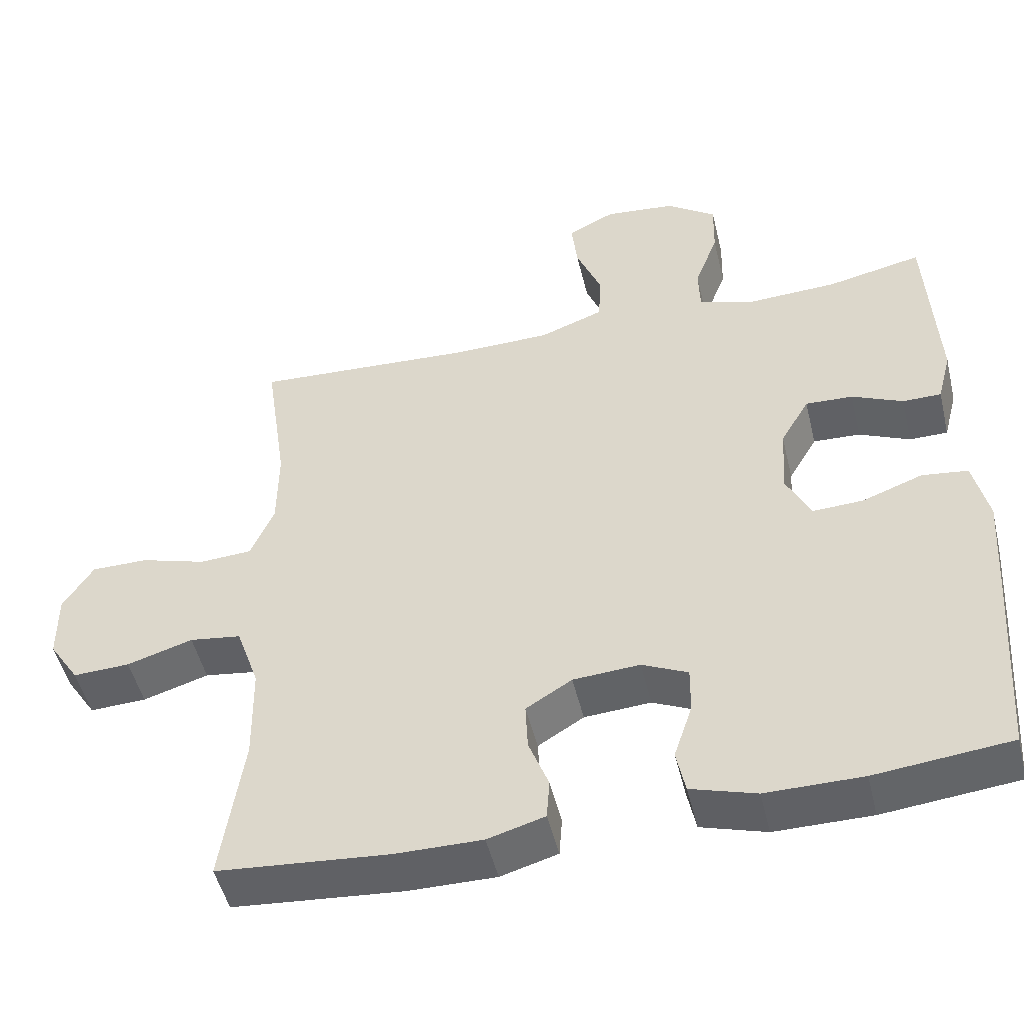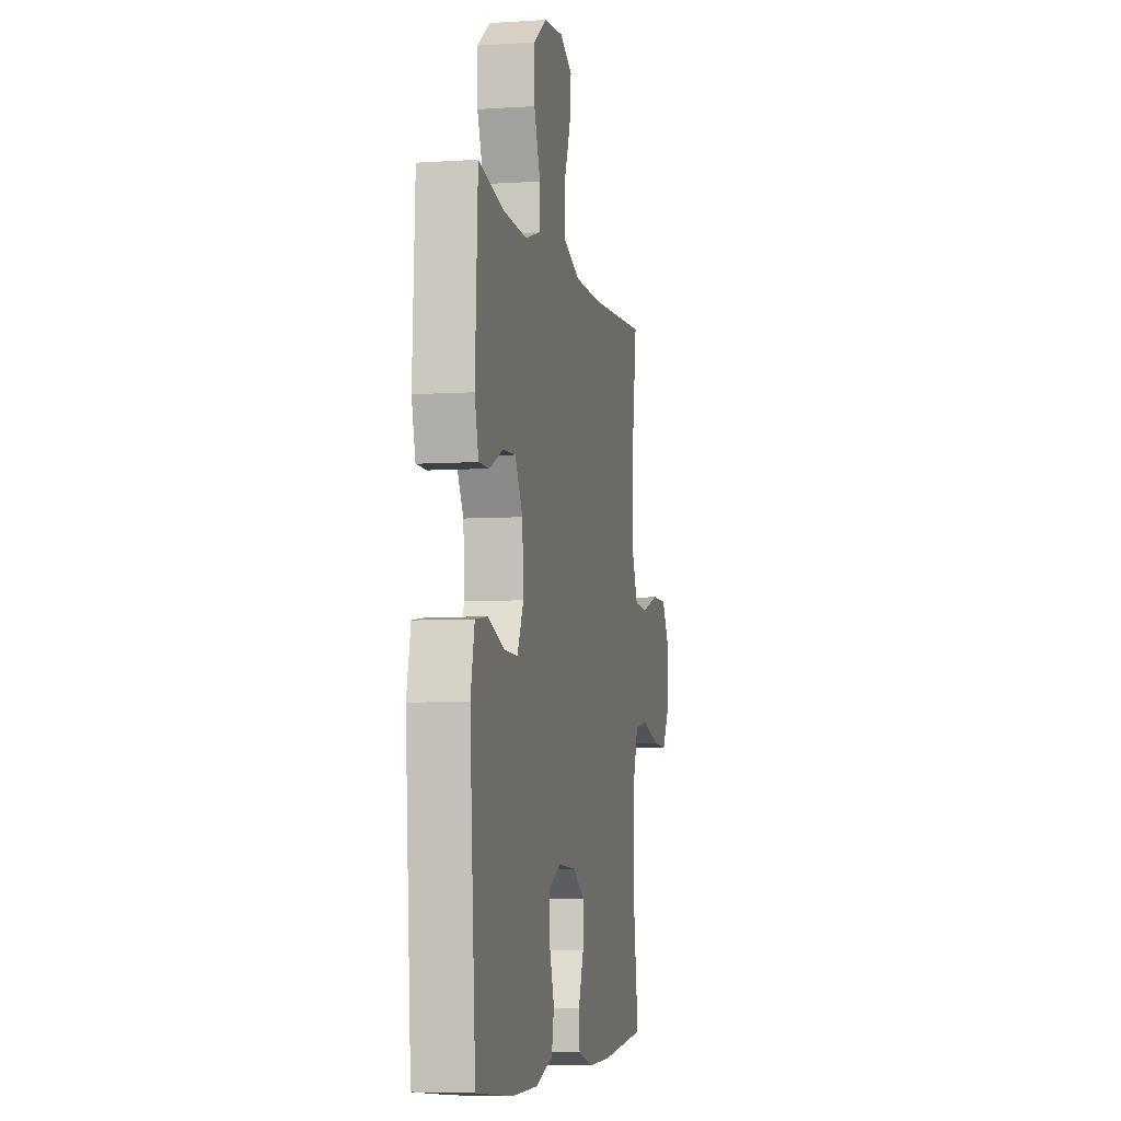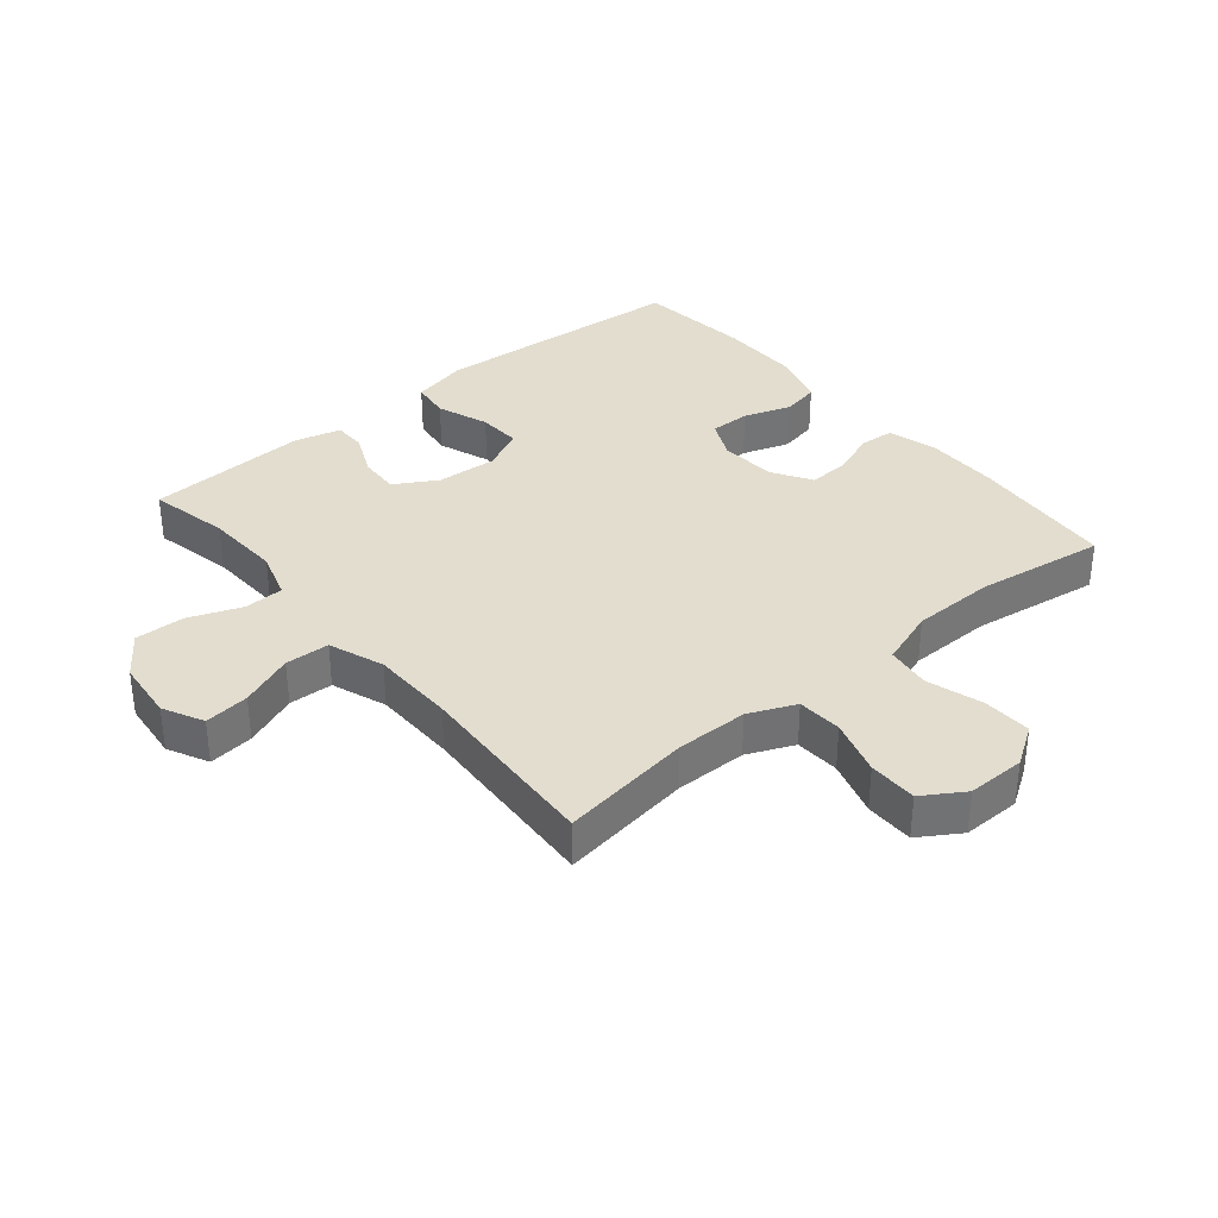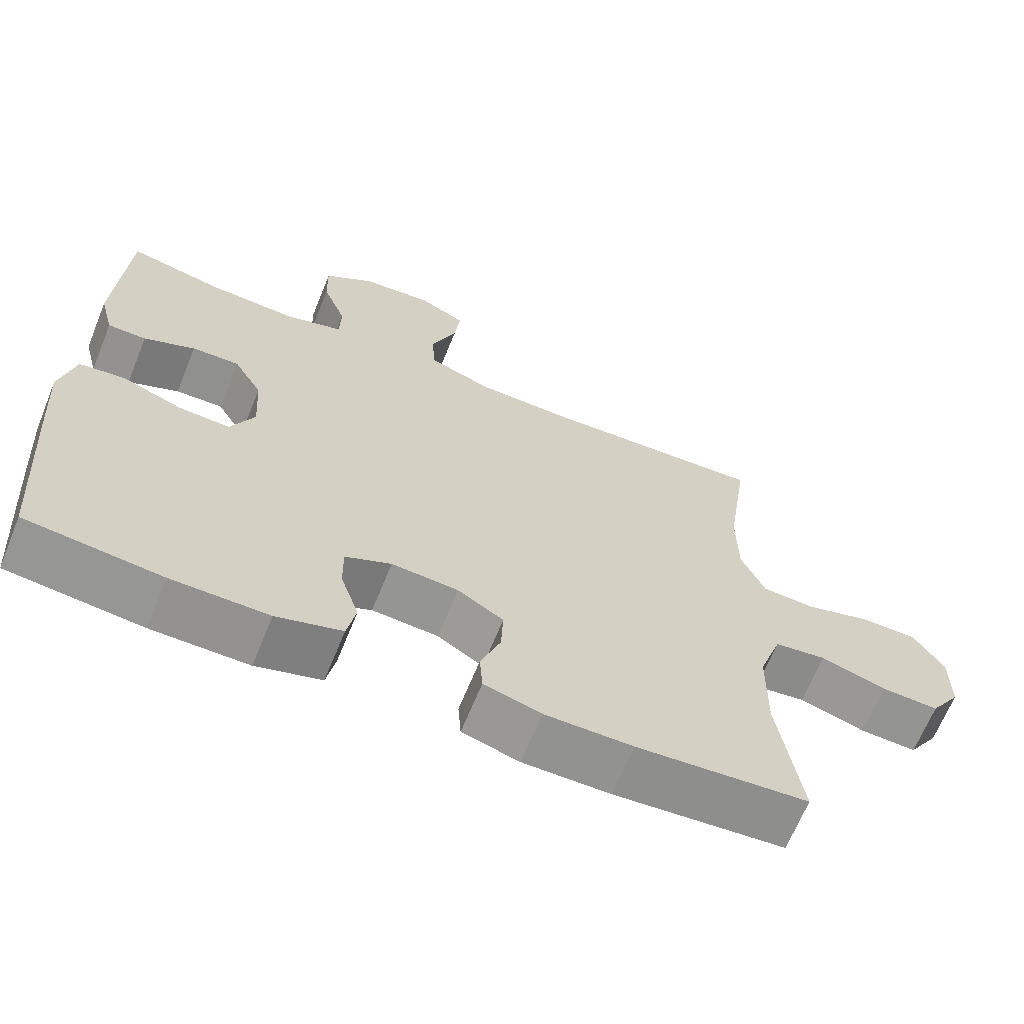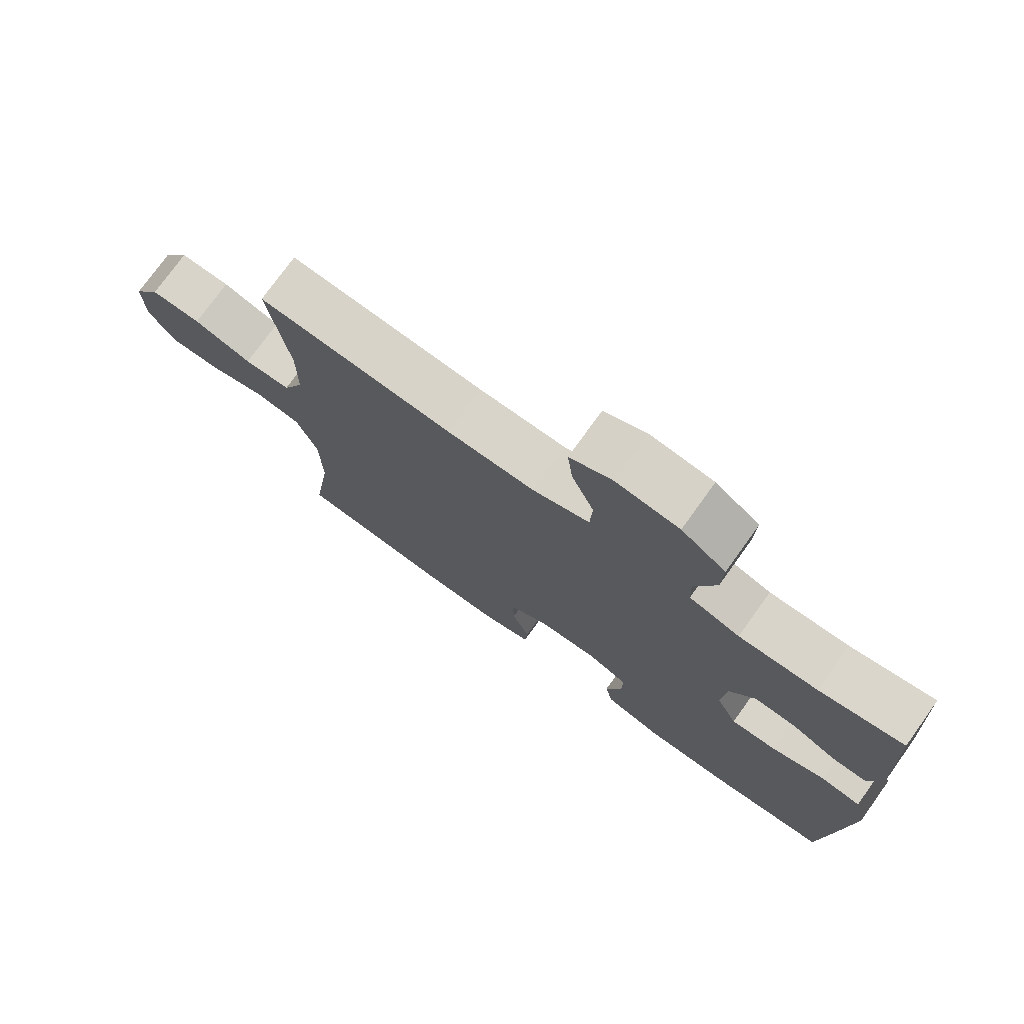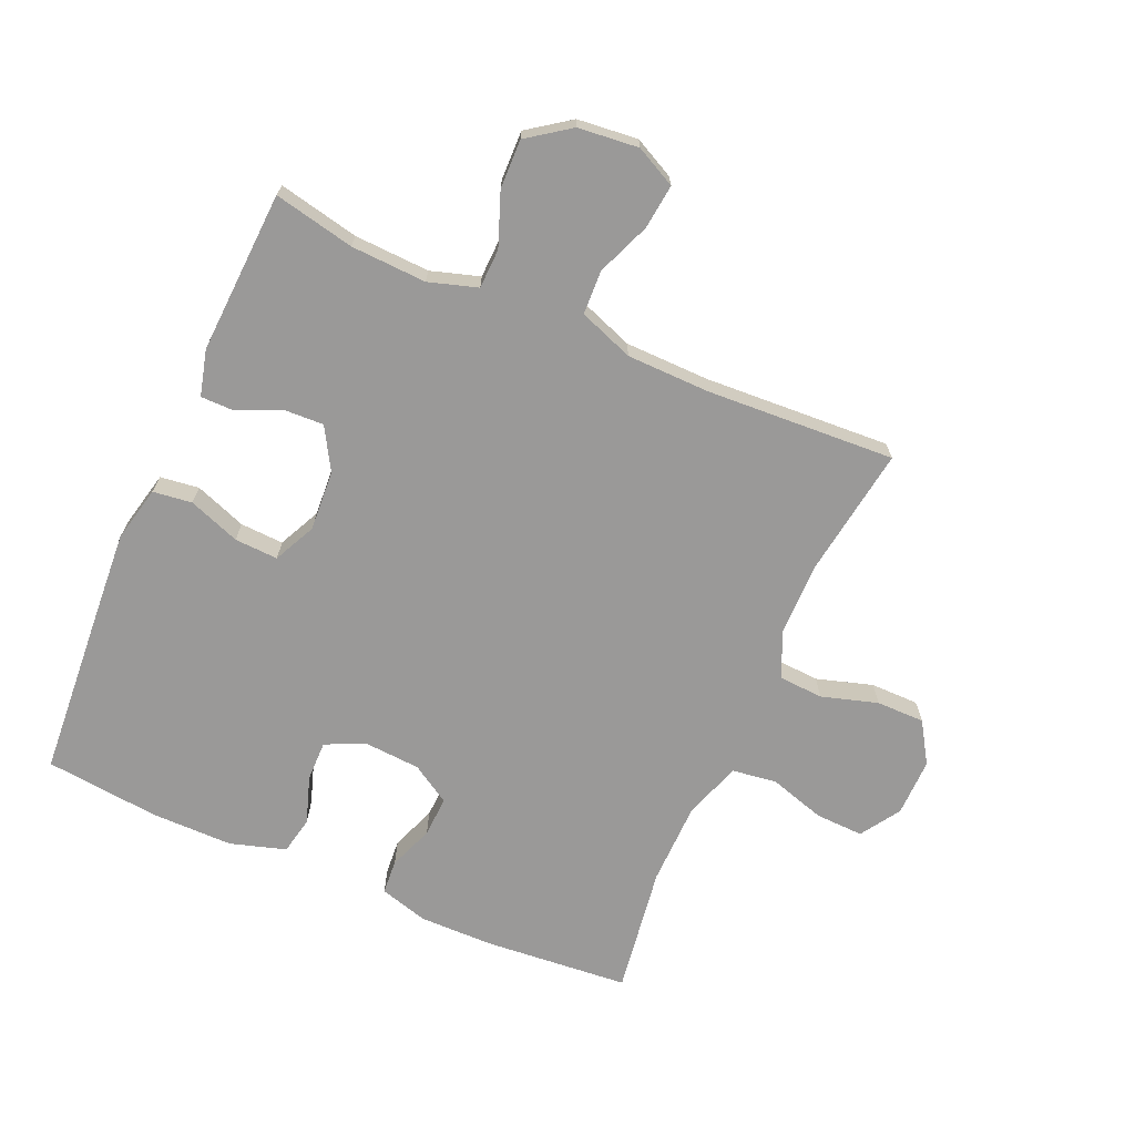
<metadata>
{"format":"obj","ext":"obj","renderer":"f3d","projection":"perspective","resolution":1024,"background":"white","views":[{"elev":-49.6,"azim":-166.5,"up":"+Z"},{"elev":-6.0,"azim":-78.6,"up":"+Z"},{"elev":34.9,"azim":50.2,"up":"+Y"},{"elev":-66.4,"azim":-22.1,"up":"+Z"},{"elev":75.7,"azim":-144.3,"up":"+Z"},{"elev":-69.1,"azim":-23.7,"up":"+Y"}]}
</metadata>
<code>
v -0.5 0.07 -0.5
v -0.52 0.07 -0.225
v -0.529 0.07 -0.091
v -0.509 0.07 -0.002
v -0.447 0.07 0.006
v -0.365 0.07 -0.024
v -0.296 0.07 -0.027
v -0.264 0.07 0.04
v -0.27 0.07 0.136
v -0.309 0.07 0.203
v -0.373 0.07 0.2
v -0.442 0.07 0.169
v -0.494 0.07 0.169
v -0.513 0.07 0.242
v -0.5 0.07 0.5
v -0.372 0.07 0.473
v -0.252 0.07 0.468
v -0.175 0.07 0.492
v -0.173 0.07 0.555
v -0.205 0.07 0.639
v -0.207 0.07 0.717
v -0.14 0.07 0.765
v -0.044 0.07 0.775
v 0.02 0.07 0.743
v 0.012 0.07 0.672
v -0.022 0.07 0.587
v -0.019 0.07 0.517
v 0.068 0.07 0.485
v 0.201 0.07 0.483
v 0.5 0.07 0.5
v 0.47 0.07 0.292
v 0.471 0.07 0.178
v 0.503 0.07 0.104
v 0.574 0.07 0.1
v 0.663 0.07 0.127
v 0.74 0.07 0.127
v 0.781 0.07 0.062
v 0.78 0.07 -0.03
v 0.739 0.07 -0.093
v 0.662 0.07 -0.09
v 0.573 0.07 -0.063
v 0.503 0.07 -0.073
v 0.472 0.07 -0.163
v 0.47 0.07 -0.296
v 0.5 0.07 -0.5
v 0.269 0.07 -0.52
v 0.151 0.07 -0.521
v 0.074 0.07 -0.499
v 0.07 0.07 -0.444
v 0.097 0.07 -0.373
v 0.1 0.07 -0.308
v 0.038 0.07 -0.27
v -0.052 0.07 -0.264
v -0.114 0.07 -0.293
v -0.113 0.07 -0.357
v -0.088 0.07 -0.432
v -0.1 0.07 -0.492
v -0.188 0.07 -0.519
v -0.318 0.07 -0.519
v -0.5 0 -0.5
v -0.52 0 -0.225
v -0.529 0 -0.091
v -0.509 0 -0.002
v -0.447 0 0.006
v -0.365 0 -0.024
v -0.296 0 -0.027
v -0.264 0 0.04
v -0.27 0 0.136
v -0.309 0 0.203
v -0.373 0 0.2
v -0.442 0 0.169
v -0.494 0 0.169
v -0.513 0 0.242
v -0.5 0 0.5
v -0.372 0 0.473
v -0.252 0 0.468
v -0.175 0 0.492
v -0.173 0 0.555
v -0.205 0 0.639
v -0.207 0 0.717
v -0.14 0 0.765
v -0.044 0 0.775
v 0.02 0 0.743
v 0.012 0 0.672
v -0.022 0 0.587
v -0.019 0 0.517
v 0.068 0 0.485
v 0.201 0 0.483
v 0.5 0 0.5
v 0.47 0 0.292
v 0.471 0 0.178
v 0.503 0 0.104
v 0.574 0 0.1
v 0.663 0 0.127
v 0.74 0 0.127
v 0.781 0 0.062
v 0.78 0 -0.03
v 0.739 0 -0.093
v 0.662 0 -0.09
v 0.573 0 -0.063
v 0.503 0 -0.073
v 0.472 0 -0.163
v 0.47 0 -0.296
v 0.5 0 -0.5
v 0.269 0 -0.52
v 0.151 0 -0.521
v 0.074 0 -0.499
v 0.07 0 -0.444
v 0.097 0 -0.373
v 0.1 0 -0.308
v 0.038 0 -0.27
v -0.052 0 -0.264
v -0.114 0 -0.293
v -0.113 0 -0.357
v -0.088 0 -0.432
v -0.1 0 -0.492
v -0.188 0 -0.519
v -0.318 0 -0.519
f 55 56 57 58
f 54 55 58 59
f 47 48 49 50
f 47 50 51
f 44 45 46 47
f 43 44 47 51
f 42 43 51 52
f 38 39 40 41
f 38 41 42
f 37 38 42
f 34 35 36 37
f 33 34 37 42
f 32 33 42 52
f 29 30 31
f 28 29 31 32
f 27 28 32 52
f 23 24 25 26
f 23 26 27
f 19 20 21 22
f 18 19 22 23
f 13 14 15 16
f 11 12 13 16
f 10 11 16 17
f 9 10 17 18
f 3 4 5 6
f 3 6 7
f 2 3 7
f 54 59 1 2
f 53 54 2 7
f 52 53 7 8
f 18 23 27 52
f 8 9 18 52
f 117 116 115 114
f 118 117 114 113
f 109 108 107 106
f 110 109 106
f 106 105 104 103
f 110 106 103 102
f 111 110 102 101
f 100 99 98 97
f 101 100 97
f 101 97 96
f 96 95 94 93
f 101 96 93 92
f 111 101 92 91
f 90 89 88
f 91 90 88 87
f 111 91 87 86
f 85 84 83 82
f 86 85 82
f 81 80 79 78
f 82 81 78 77
f 75 74 73 72
f 75 72 71 70
f 76 75 70 69
f 77 76 69 68
f 65 64 63 62
f 66 65 62
f 66 62 61
f 61 60 118 113
f 66 61 113 112
f 67 66 112 111
f 111 86 82 77
f 111 77 68 67
f 1 60 61 2
f 2 61 62 3
f 3 62 63 4
f 4 63 64 5
f 5 64 65 6
f 6 65 66 7
f 7 66 67 8
f 8 67 68 9
f 9 68 69 10
f 10 69 70 11
f 11 70 71 12
f 12 71 72 13
f 13 72 73 14
f 14 73 74 15
f 15 74 75 16
f 16 75 76 17
f 17 76 77 18
f 18 77 78 19
f 19 78 79 20
f 20 79 80 21
f 21 80 81 22
f 22 81 82 23
f 23 82 83 24
f 24 83 84 25
f 25 84 85 26
f 26 85 86 27
f 27 86 87 28
f 28 87 88 29
f 29 88 89 30
f 30 89 90 31
f 31 90 91 32
f 32 91 92 33
f 33 92 93 34
f 34 93 94 35
f 35 94 95 36
f 36 95 96 37
f 37 96 97 38
f 38 97 98 39
f 39 98 99 40
f 40 99 100 41
f 41 100 101 42
f 42 101 102 43
f 43 102 103 44
f 44 103 104 45
f 45 104 105 46
f 46 105 106 47
f 47 106 107 48
f 48 107 108 49
f 49 108 109 50
f 50 109 110 51
f 51 110 111 52
f 52 111 112 53
f 53 112 113 54
f 54 113 114 55
f 55 114 115 56
f 56 115 116 57
f 57 116 117 58
f 58 117 118 59
f 59 118 60 1

</code>
